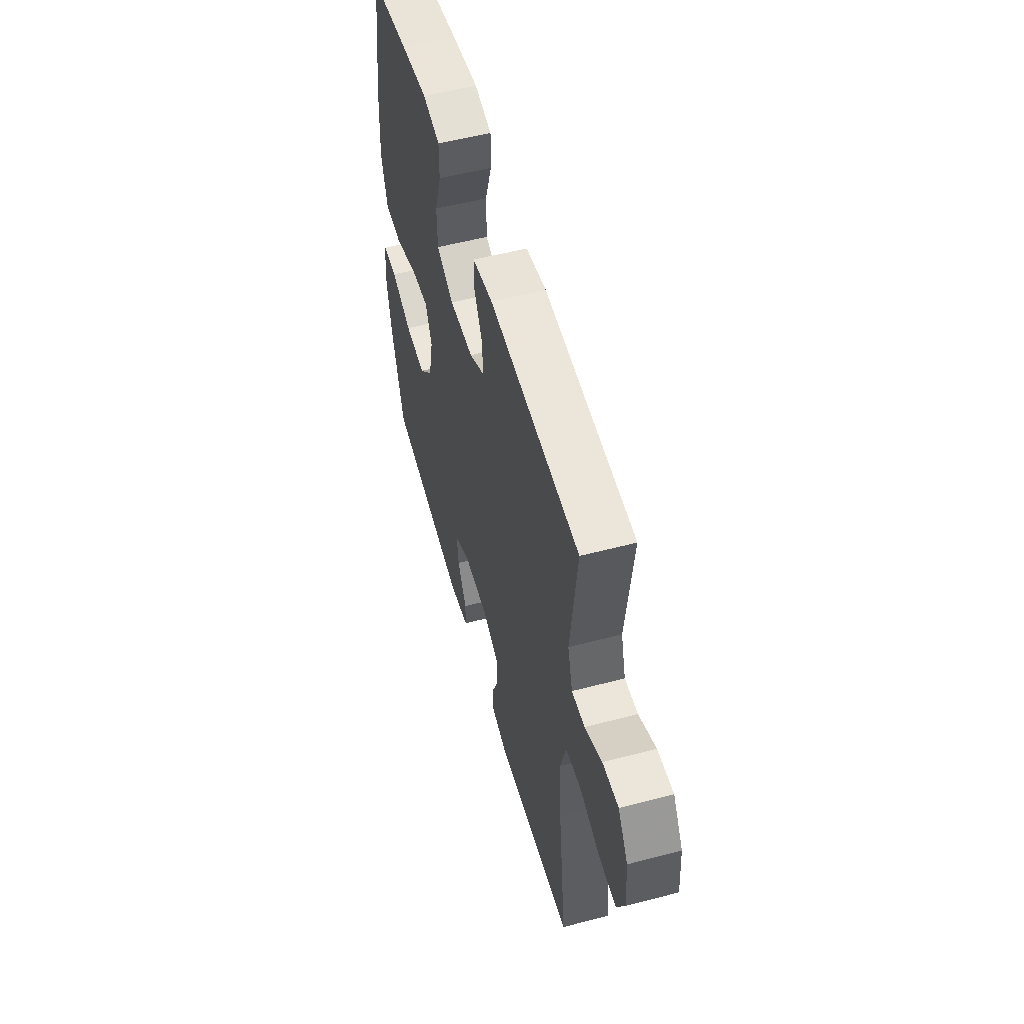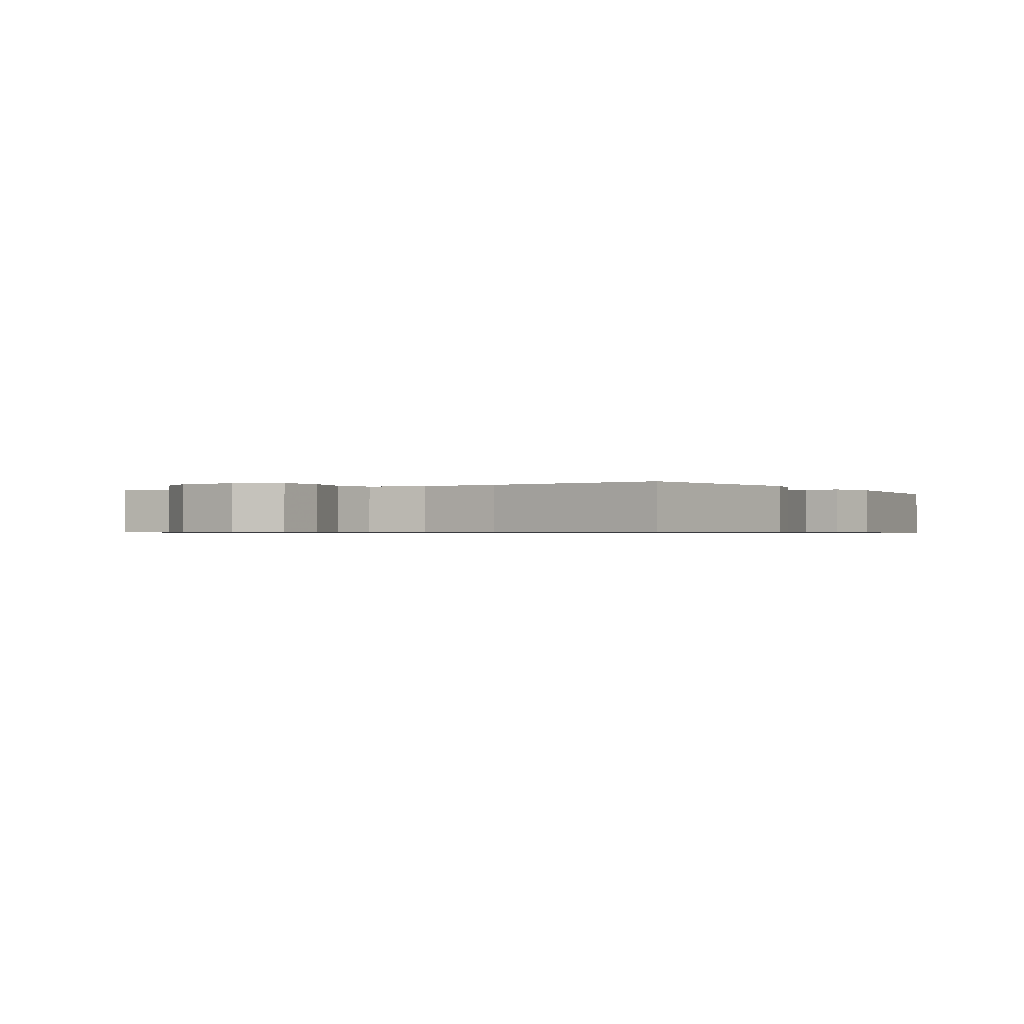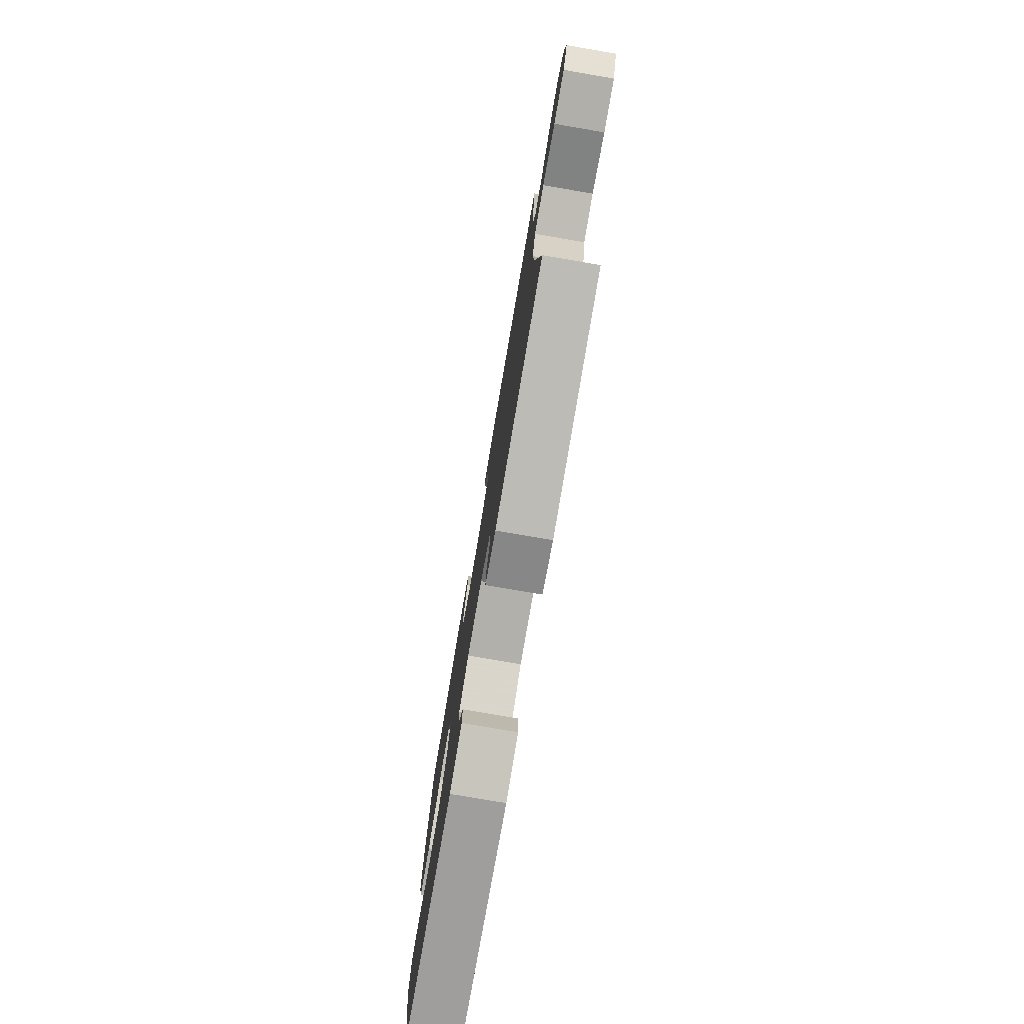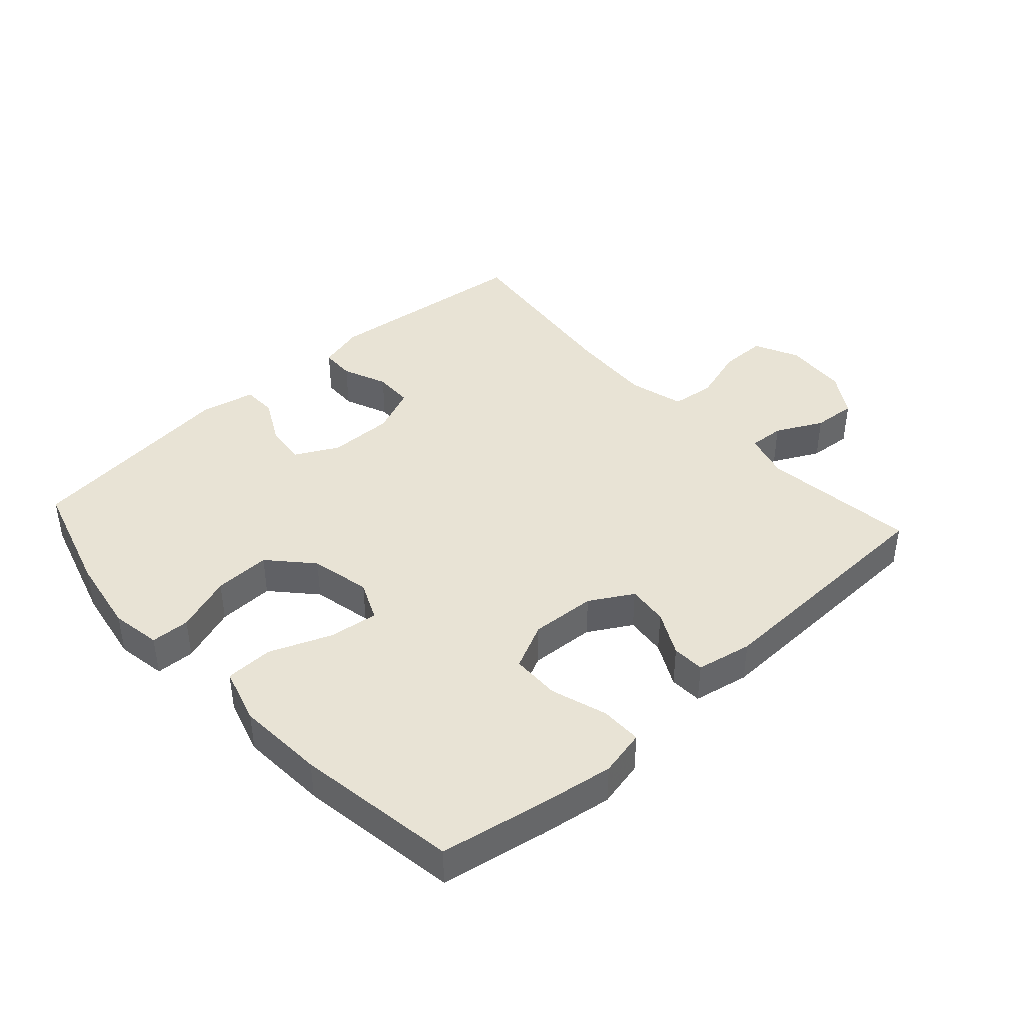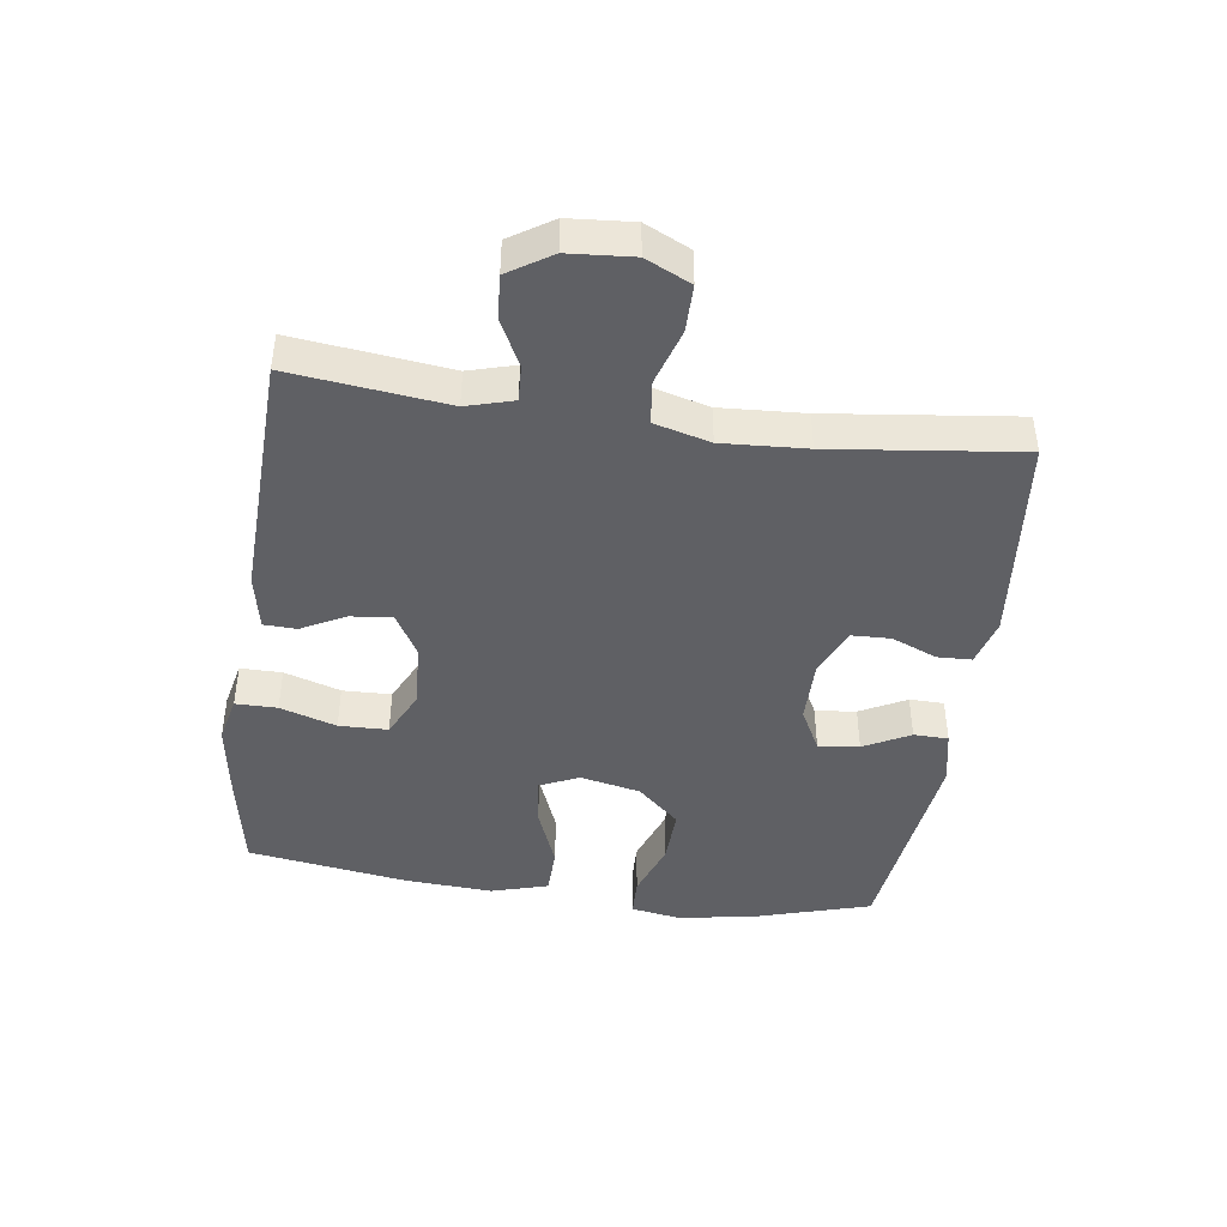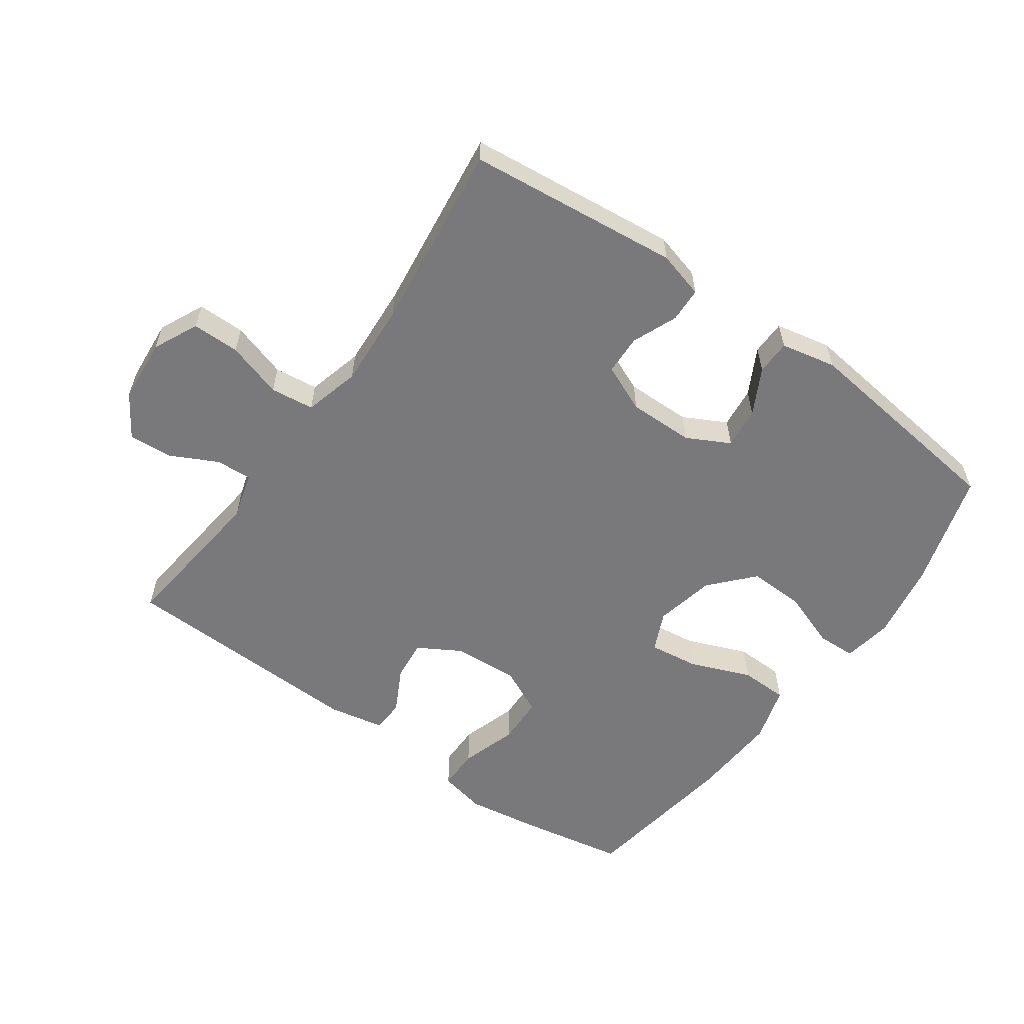
<metadata>
{"format":"obj","ext":"obj","renderer":"f3d","projection":"perspective","resolution":1024,"background":"white","views":[{"elev":54.9,"azim":74.5,"up":"+Z"},{"elev":-0.7,"azim":122.4,"up":"+Y"},{"elev":-78.0,"azim":80.3,"up":"+Z"},{"elev":41.3,"azim":-42.3,"up":"+Y"},{"elev":-43.7,"azim":81.9,"up":"+Y"},{"elev":-57.9,"azim":144.6,"up":"+Y"}]}
</metadata>
<code>
v -0.5 0.07 -0.5
v -0.554 0.07 -0.319
v -0.575 0.07 -0.198
v -0.562 0.07 -0.12
v -0.501 0.07 -0.118
v -0.412 0.07 -0.15
v -0.324 0.07 -0.153
v -0.264 0.07 -0.087
v -0.244 0.07 0.007
v -0.272 0.07 0.069
v -0.349 0.07 0.059
v -0.445 0.07 0.021
v -0.52 0.07 0.023
v -0.546 0.07 0.111
v -0.538 0.07 0.248
v -0.5 0.07 0.5
v -0.334 0.07 0.53
v -0.221 0.07 0.547
v -0.148 0.07 0.531
v -0.148 0.07 0.466
v -0.176 0.07 0.378
v -0.174 0.07 0.302
v -0.101 0.07 0.267
v 0.001 0.07 0.273
v 0.068 0.07 0.312
v 0.061 0.07 0.376
v 0.025 0.07 0.445
v 0.027 0.07 0.496
v 0.114 0.07 0.513
v 0.5 0.07 0.5
v 0.472 0.07 0.257
v 0.493 0.07 0.184
v 0.549 0.07 0.187
v 0.622 0.07 0.224
v 0.69 0.07 0.229
v 0.733 0.07 0.162
v 0.741 0.07 0.062
v 0.708 0.07 -0.008
v 0.634 0.07 -0.008
v 0.547 0.07 0.019
v 0.479 0.07 0.011
v 0.456 0.07 -0.076
v 0.464 0.07 -0.207
v 0.5 0.07 -0.5
v 0.17 0.07 -0.535
v 0.097 0.07 -0.515
v 0.095 0.07 -0.461
v 0.124 0.07 -0.391
v 0.122 0.07 -0.329
v 0.048 0.07 -0.297
v -0.054 0.07 -0.298
v -0.121 0.07 -0.333
v -0.114 0.07 -0.397
v -0.076 0.07 -0.469
v -0.077 0.07 -0.523
v -0.163 0.07 -0.541
v -0.5 0 -0.5
v -0.554 0 -0.319
v -0.575 0 -0.198
v -0.562 0 -0.12
v -0.501 0 -0.118
v -0.412 0 -0.15
v -0.324 0 -0.153
v -0.264 0 -0.087
v -0.244 0 0.007
v -0.272 0 0.069
v -0.349 0 0.059
v -0.445 0 0.021
v -0.52 0 0.023
v -0.546 0 0.111
v -0.538 0 0.248
v -0.5 0 0.5
v -0.334 0 0.53
v -0.221 0 0.547
v -0.148 0 0.531
v -0.148 0 0.466
v -0.176 0 0.378
v -0.174 0 0.302
v -0.101 0 0.267
v 0.001 0 0.273
v 0.068 0 0.312
v 0.061 0 0.376
v 0.025 0 0.445
v 0.027 0 0.496
v 0.114 0 0.513
v 0.5 0 0.5
v 0.472 0 0.257
v 0.493 0 0.184
v 0.549 0 0.187
v 0.622 0 0.224
v 0.69 0 0.229
v 0.733 0 0.162
v 0.741 0 0.062
v 0.708 0 -0.008
v 0.634 0 -0.008
v 0.547 0 0.019
v 0.479 0 0.011
v 0.456 0 -0.076
v 0.464 0 -0.207
v 0.5 0 -0.5
v 0.17 0 -0.535
v 0.097 0 -0.515
v 0.095 0 -0.461
v 0.124 0 -0.391
v 0.122 0 -0.329
v 0.048 0 -0.297
v -0.054 0 -0.298
v -0.121 0 -0.333
v -0.114 0 -0.397
v -0.076 0 -0.469
v -0.077 0 -0.523
v -0.163 0 -0.541
f 4 5 6
f 3 4 6
f 2 3 6
f 1 2 6
f 56 1 6
f 55 56 6
f 54 55 6
f 53 54 6
f 52 53 6 7
f 51 52 7 8
f 50 51 8 9
f 49 50 9 10
f 46 47 48
f 45 46 48
f 44 45 48
f 43 44 48
f 42 43 48 49
f 41 42 49 10
f 38 39 40
f 37 38 40
f 36 37 40
f 35 36 40
f 34 35 40
f 33 34 40
f 40 41 10
f 33 40 10
f 32 33 10
f 29 30 31
f 28 29 31
f 27 28 31
f 26 27 31
f 25 26 31 32
f 32 10 11
f 25 32 11
f 24 25 11
f 19 20 21
f 18 19 21
f 17 18 21
f 16 17 21
f 15 16 21
f 14 15 21
f 13 14 21
f 12 13 21
f 11 12 21
f 11 21 22
f 23 24 11
f 11 22 23
f 62 61 60
f 62 60 59
f 62 59 58
f 62 58 57
f 62 57 112
f 62 112 111
f 62 111 110
f 62 110 109
f 63 62 109 108
f 64 63 108 107
f 65 64 107 106
f 66 65 106 105
f 104 103 102
f 104 102 101
f 104 101 100
f 104 100 99
f 105 104 99 98
f 66 105 98 97
f 96 95 94
f 96 94 93
f 96 93 92
f 96 92 91
f 96 91 90
f 96 90 89
f 66 97 96
f 66 96 89
f 66 89 88
f 87 86 85
f 87 85 84
f 87 84 83
f 87 83 82
f 88 87 82 81
f 67 66 88
f 67 88 81
f 67 81 80
f 77 76 75
f 77 75 74
f 77 74 73
f 77 73 72
f 77 72 71
f 77 71 70
f 77 70 69
f 77 69 68
f 77 68 67
f 78 77 67
f 67 80 79
f 79 78 67
f 1 57 58 2
f 2 58 59 3
f 3 59 60 4
f 4 60 61 5
f 5 61 62 6
f 6 62 63 7
f 7 63 64 8
f 8 64 65 9
f 9 65 66 10
f 10 66 67 11
f 11 67 68 12
f 12 68 69 13
f 13 69 70 14
f 14 70 71 15
f 15 71 72 16
f 16 72 73 17
f 17 73 74 18
f 18 74 75 19
f 19 75 76 20
f 20 76 77 21
f 21 77 78 22
f 22 78 79 23
f 23 79 80 24
f 24 80 81 25
f 25 81 82 26
f 26 82 83 27
f 27 83 84 28
f 28 84 85 29
f 29 85 86 30
f 30 86 87 31
f 31 87 88 32
f 32 88 89 33
f 33 89 90 34
f 34 90 91 35
f 35 91 92 36
f 36 92 93 37
f 37 93 94 38
f 38 94 95 39
f 39 95 96 40
f 40 96 97 41
f 41 97 98 42
f 42 98 99 43
f 43 99 100 44
f 44 100 101 45
f 45 101 102 46
f 46 102 103 47
f 47 103 104 48
f 48 104 105 49
f 49 105 106 50
f 50 106 107 51
f 51 107 108 52
f 52 108 109 53
f 53 109 110 54
f 54 110 111 55
f 55 111 112 56
f 56 112 57 1

</code>
